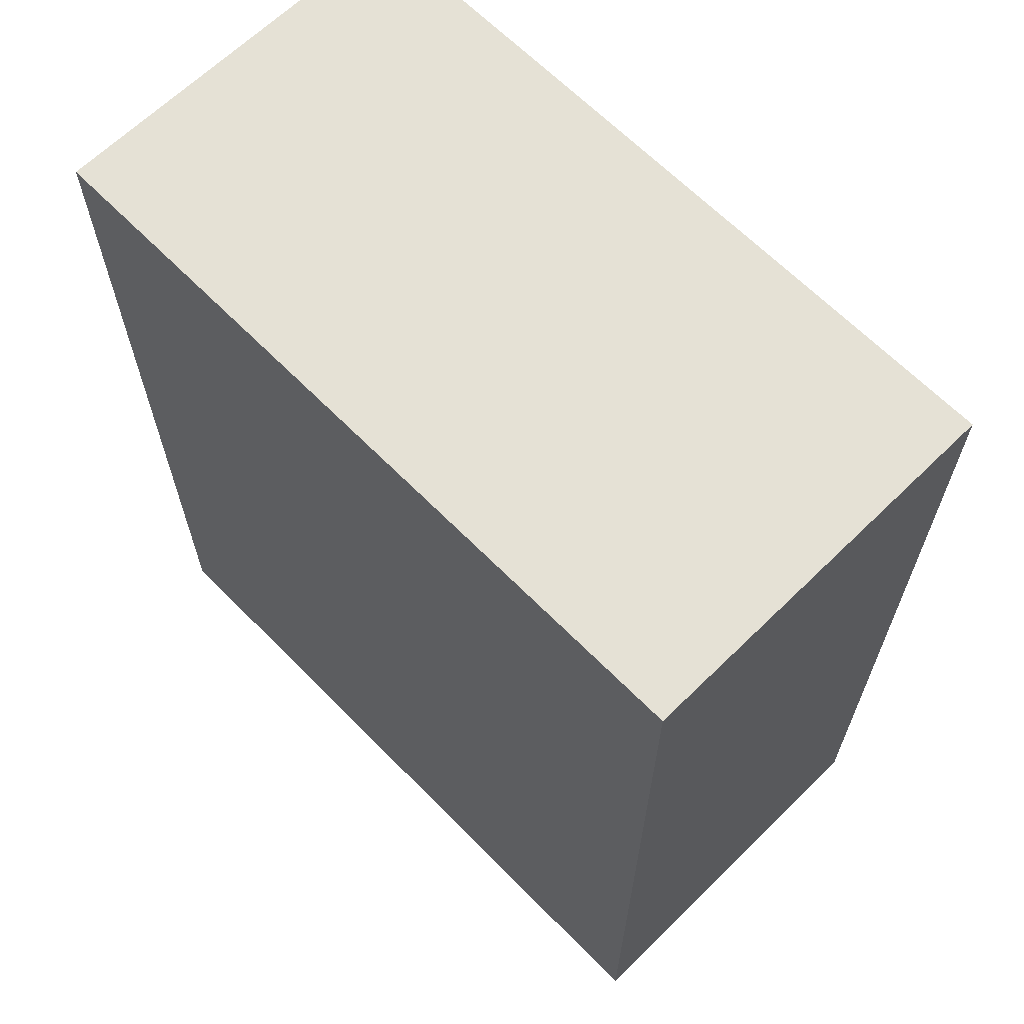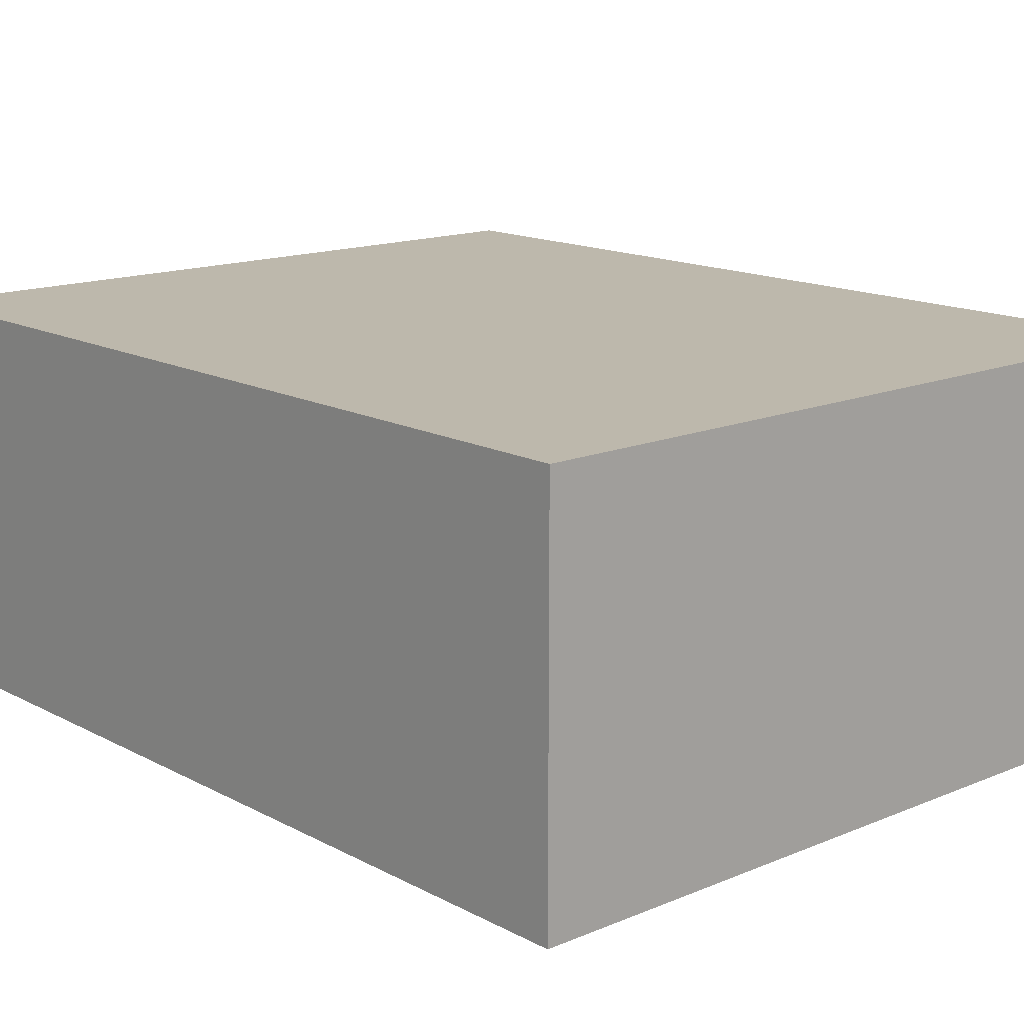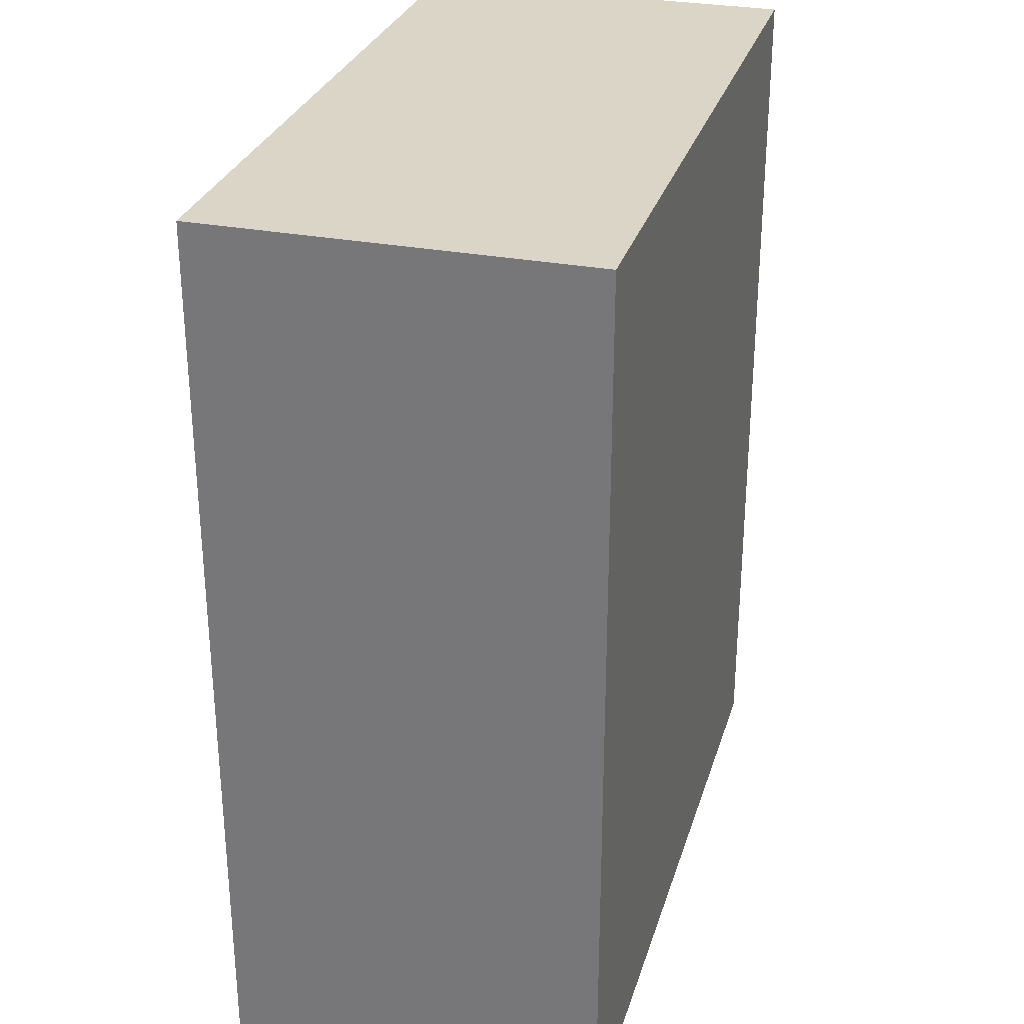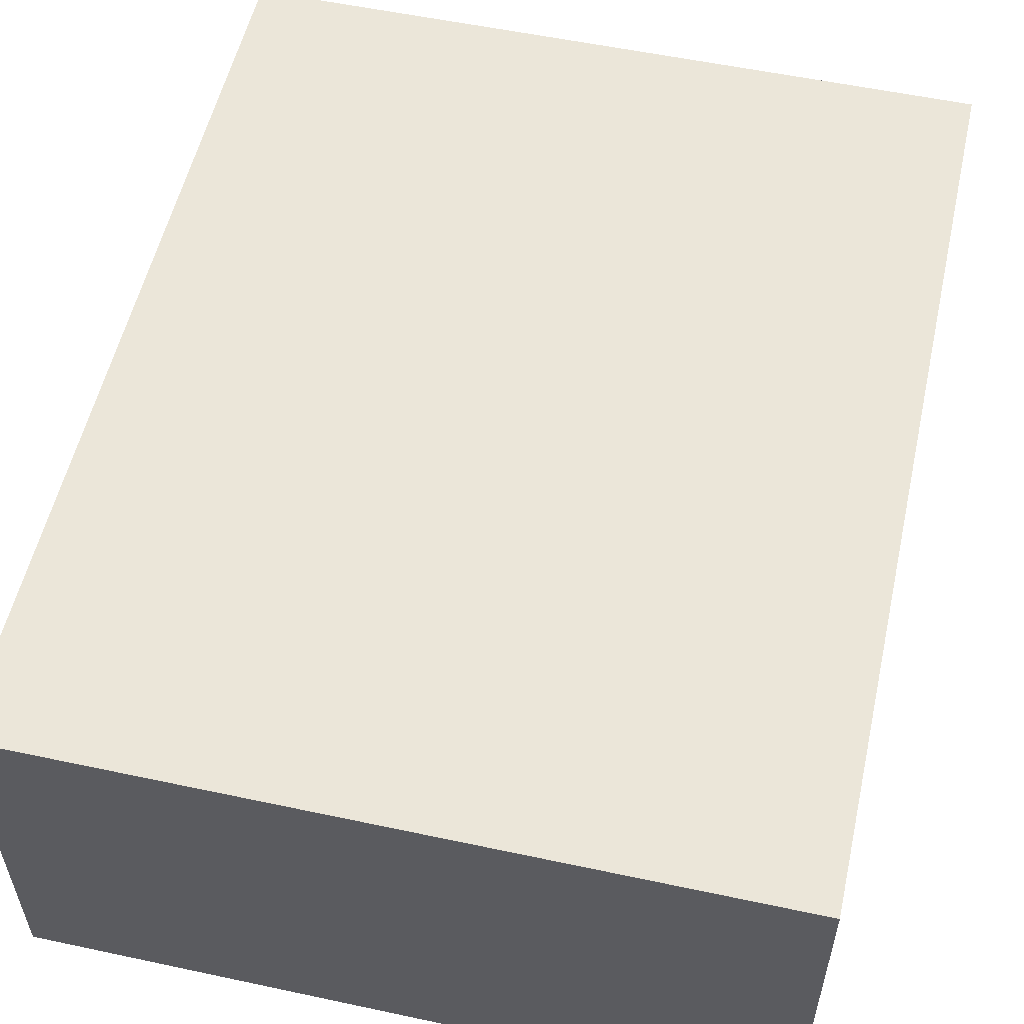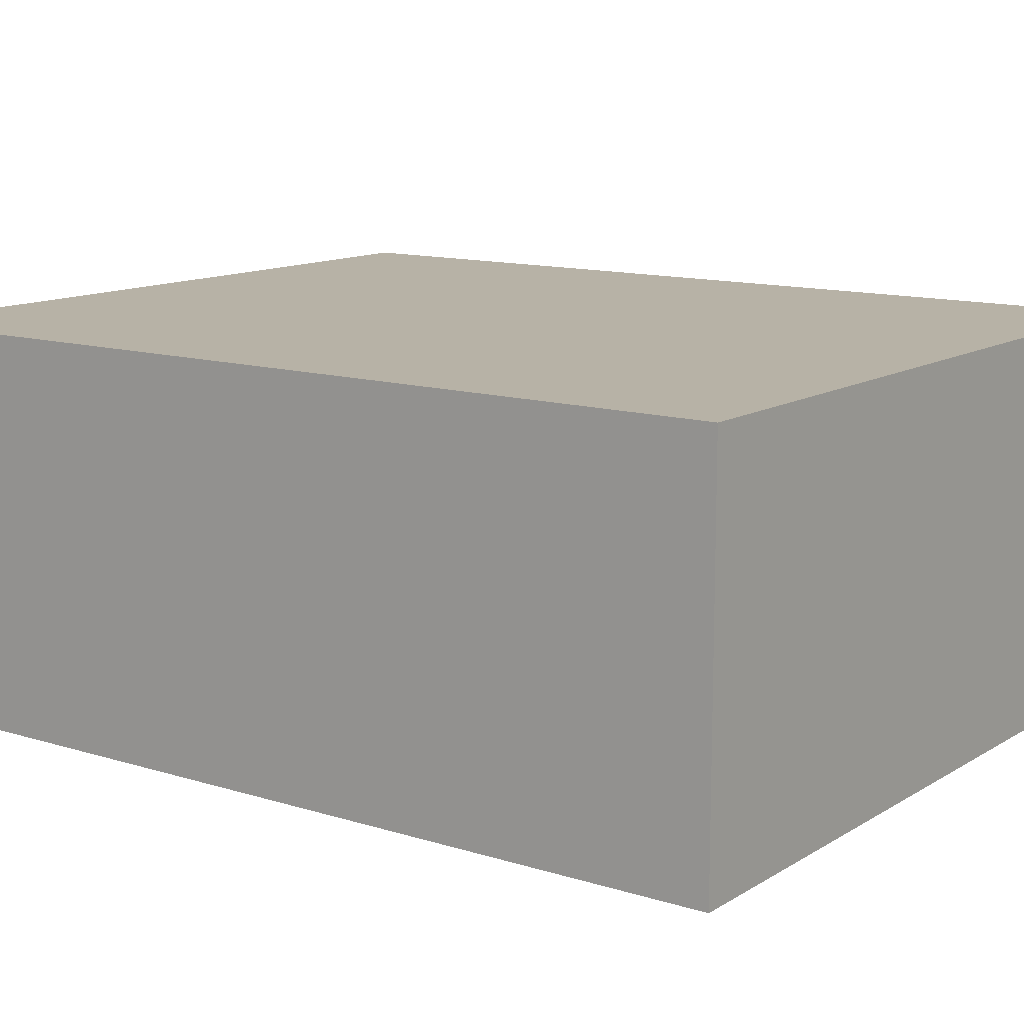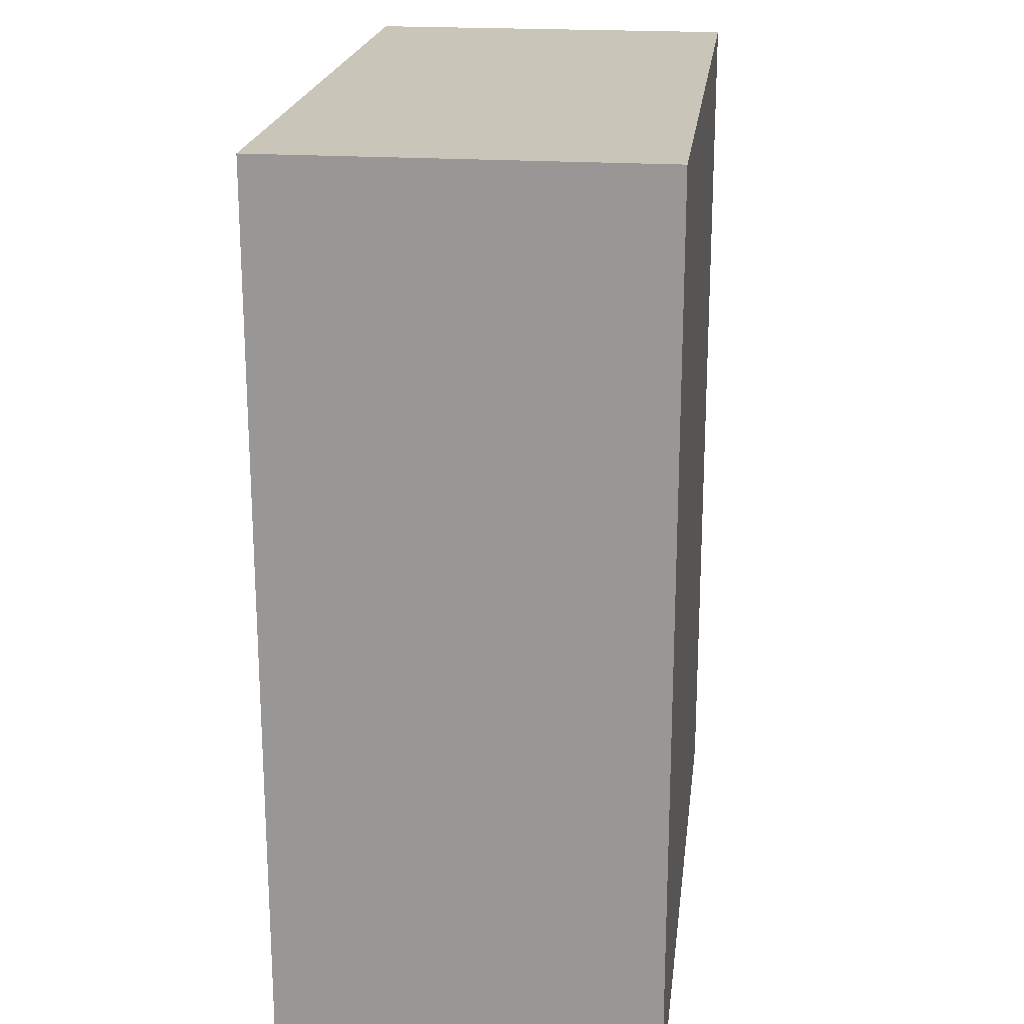
<metadata>
{"format":"obj","ext":"obj","renderer":"f3d","projection":"perspective","resolution":1024,"background":"white","views":[{"elev":65.1,"azim":-134.5,"up":"+Z"},{"elev":14.9,"azim":-41.7,"up":"+Y"},{"elev":29.5,"azim":105.8,"up":"+Z"},{"elev":55.3,"azim":-167.3,"up":"+Y"},{"elev":12.4,"azim":-54.0,"up":"+Y"},{"elev":20.6,"azim":96.9,"up":"+Z"}]}
</metadata>
<code>
v 0.2075 -0.2075 0.007576
v 0.2075 -0.2075 -0.4599
v 0.2075 -0.0105 -0.4599
v -0.1713 -0.0105 0.007576
v -0.1713 -0.2075 -0.4599
v 0.2075 -0.0105 0.007576
v -0.1713 -0.2075 0.007576
v -0.1713 -0.0105 -0.4599
f 1 2 3
f 5 3 2
f 6 1 3
f 6 4 1
f 7 1 4
f 7 4 5
f 7 5 2
f 7 2 1
f 8 5 4
f 8 3 5
f 8 6 3
f 8 4 6

</code>
